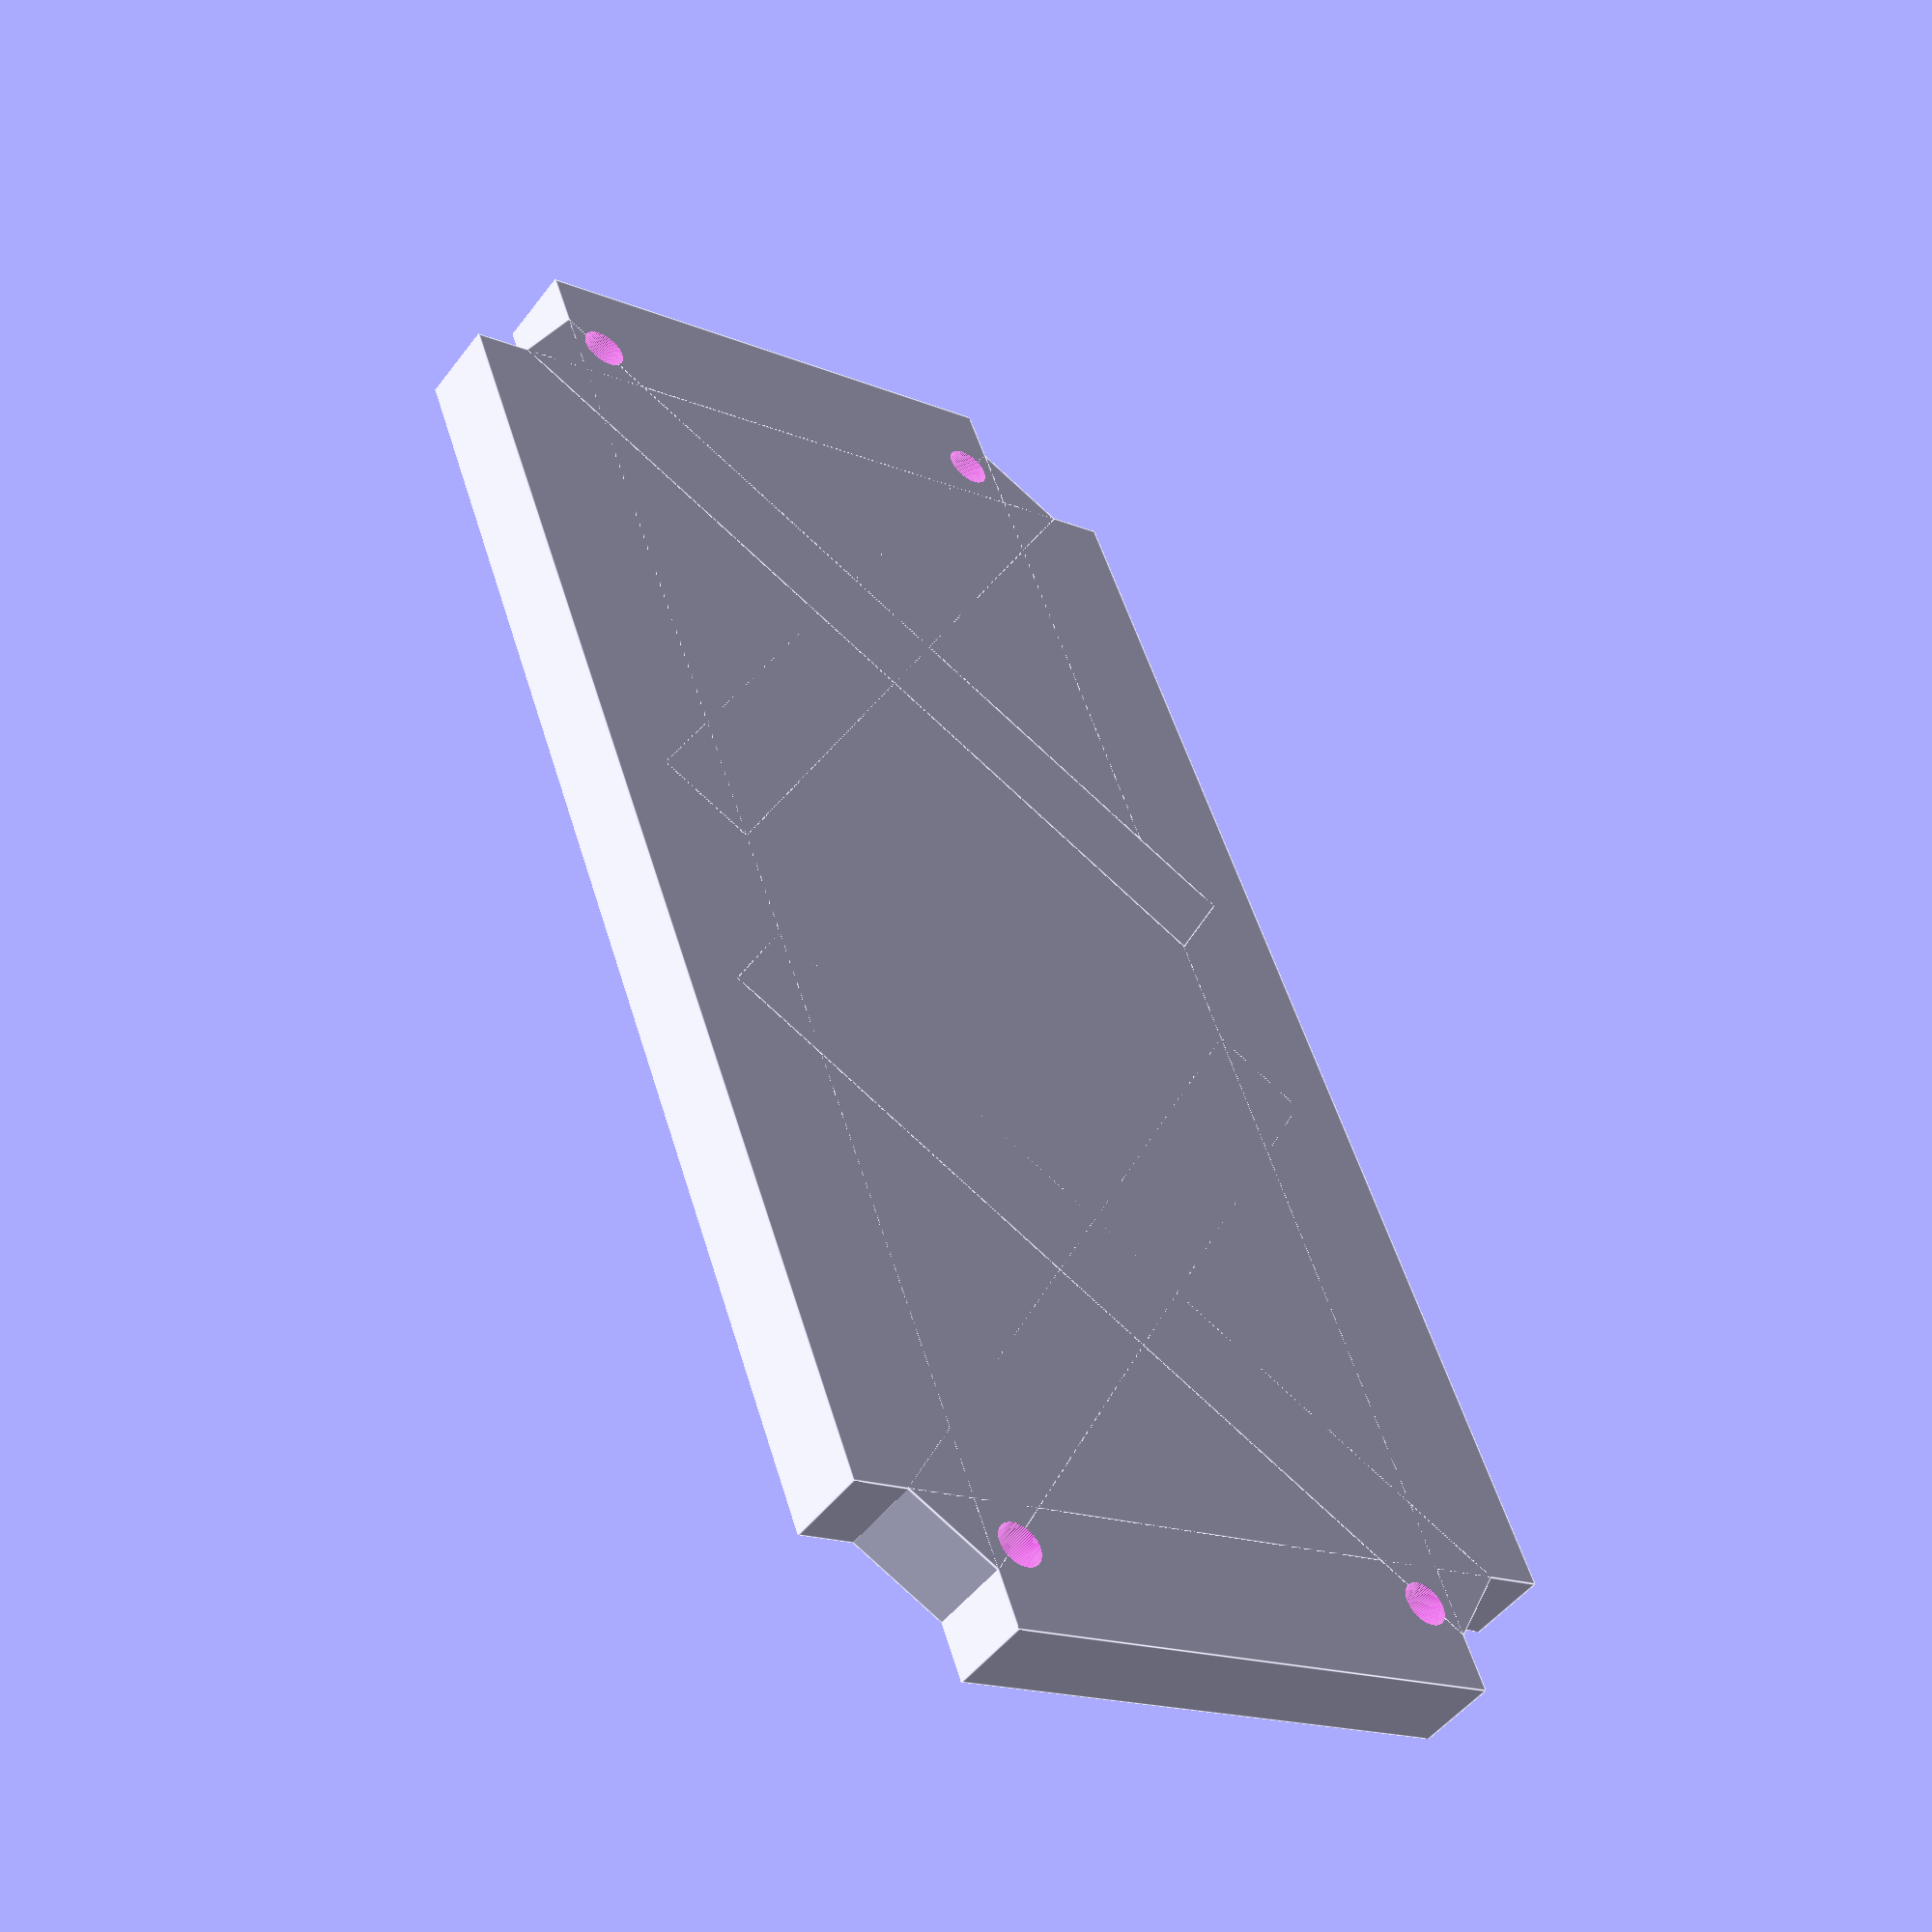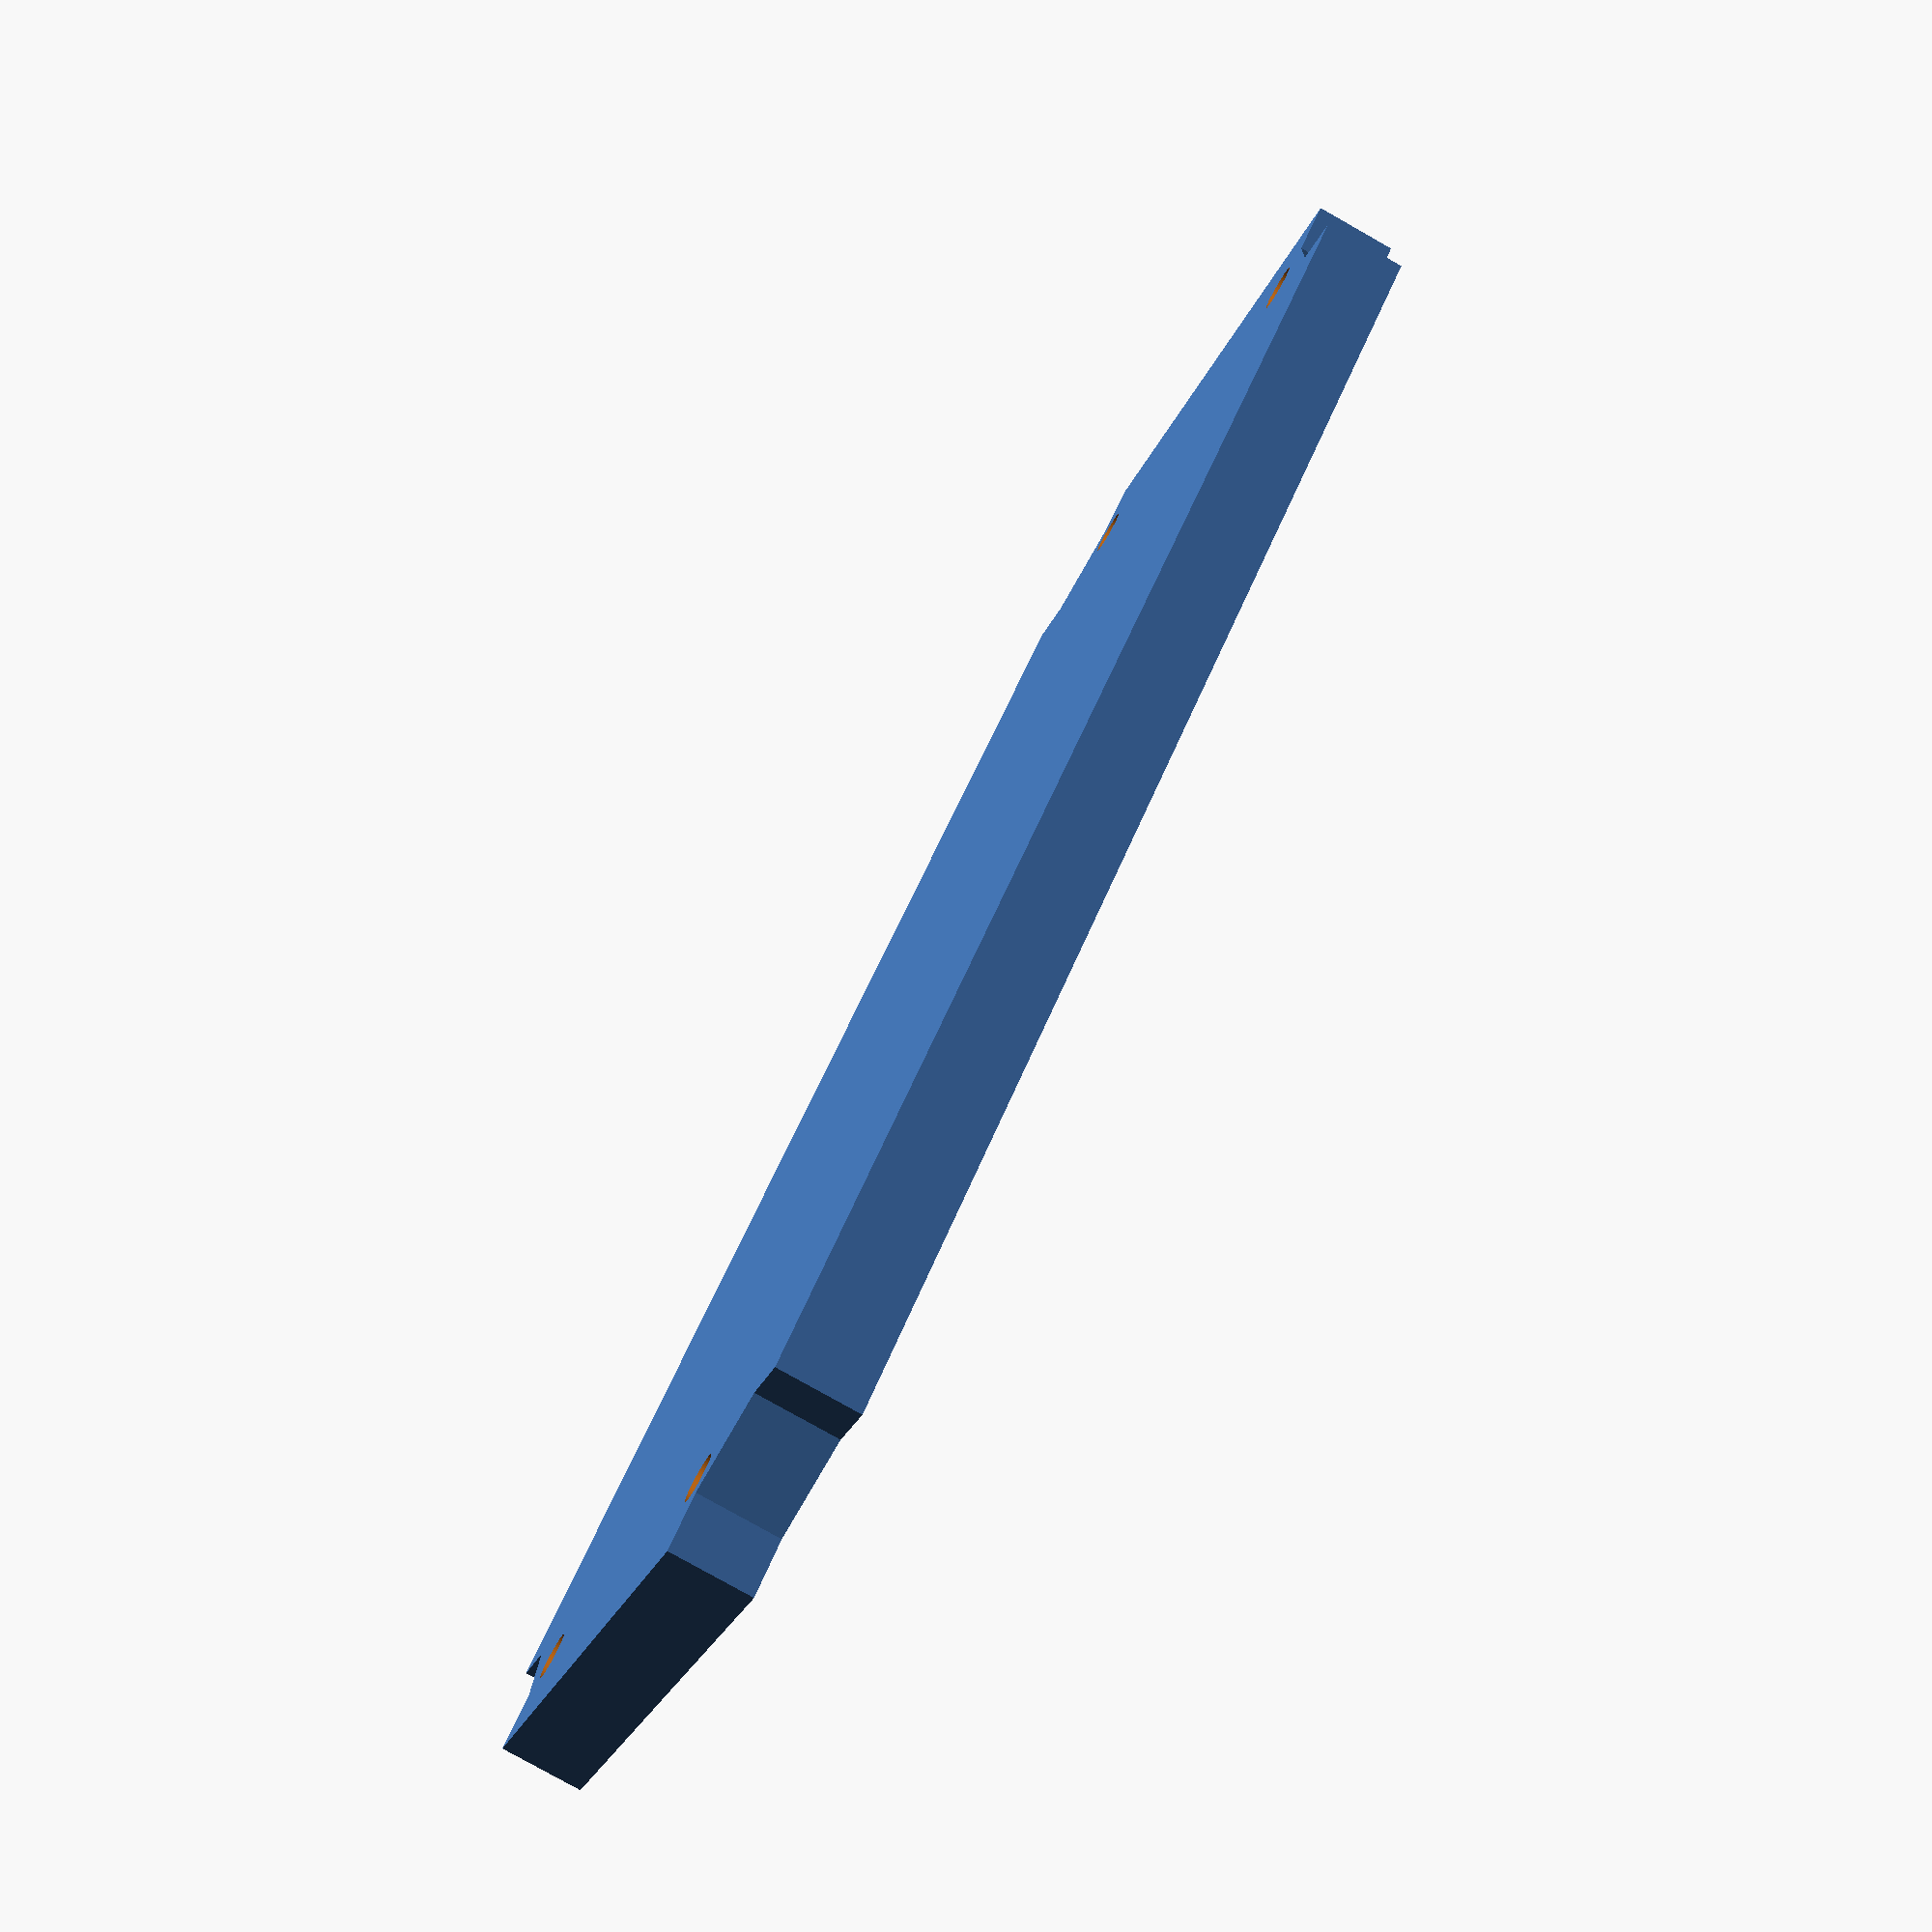
<openscad>
//Cube insert: Perpendicular 

stage_w = 30;
stage_l = 96.9;

cube_win_side = 34.1;

/* [Hiden] */
$fn = 80;
eps = .002;
a = 49.8;
b = 33.6;
c = 6.28;
d = 53.8;
h = 5;
FDM_offset = 0.15;

scr_d = 2.8; // Screw hole diameter (M3)

mount_x = 92.17 - 3.36;
mount_y = 35.85 - 6.3;

module DoubleInsert() {
    union() {   //basic insert design
            cube([2*a,b+2*FDM_offset,h], center=true);
            cube([2*b+2*FDM_offset+(a-b),a,h], center=true);
        
            translate([(2*a)/4,0,0])
            rotate(a=[0,0,45])
                cube([c,d+2*FDM_offset,h], center=true);
        
            translate([(2*a)/4,0,0])
            rotate(a=[0,0,-45])
                cube([c,d+2*FDM_offset,h], center=true);
        
            translate([-(2*a)/4,0,0])
            rotate(a=[0,0,45])
                cube([c,d+2*FDM_offset,h], center=true);
        
            translate([-(2*a)/4,0,0])
            rotate(a=[0,0,-45])
                cube([c,d+2*FDM_offset,h], center=true);
        }
}

module LaserInsert() {
    difference() {
        DoubleInsert();
        
        union() {
            translate([mount_x/2,mount_y/2,0])
              cylinder(h = h*2, d = scr_d, center=true);
            
            translate([-mount_x/2,mount_y/2,0])
              cylinder(h = h*2, d = scr_d, center=true);
            
            translate([mount_x/2,-mount_y/2,0])
              cylinder(h = h*2, d = scr_d, center=true);
            
            translate([-mount_x/2,-mount_y/2,0])
              cylinder(h = h*2, d = scr_d, center=true);
        }
    }
}


LaserInsert();
</openscad>
<views>
elev=49.2 azim=290.4 roll=144.5 proj=p view=edges
elev=259.5 azim=138.6 roll=119.5 proj=p view=solid
</views>
